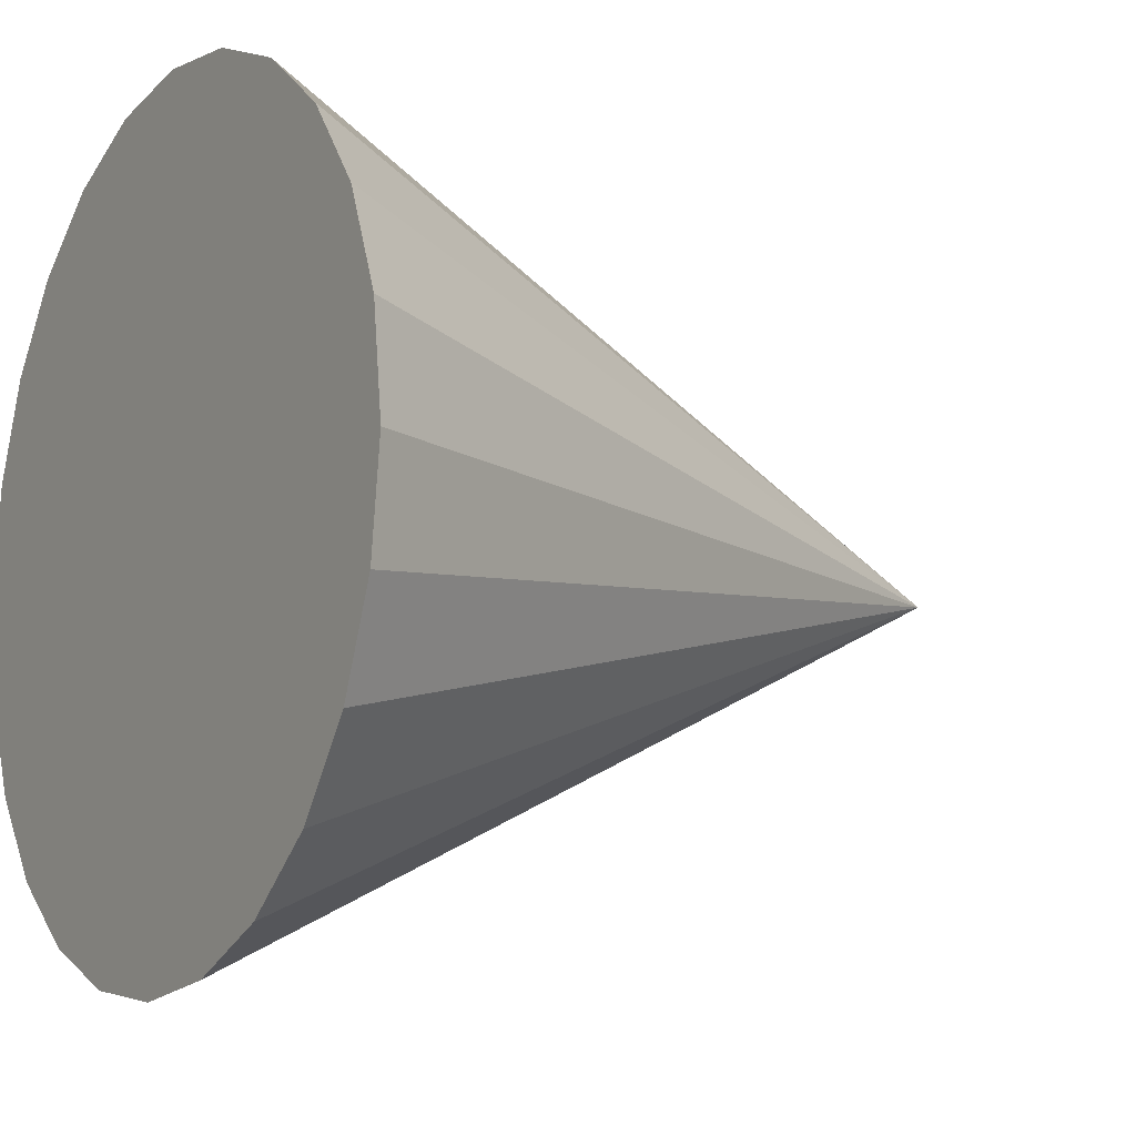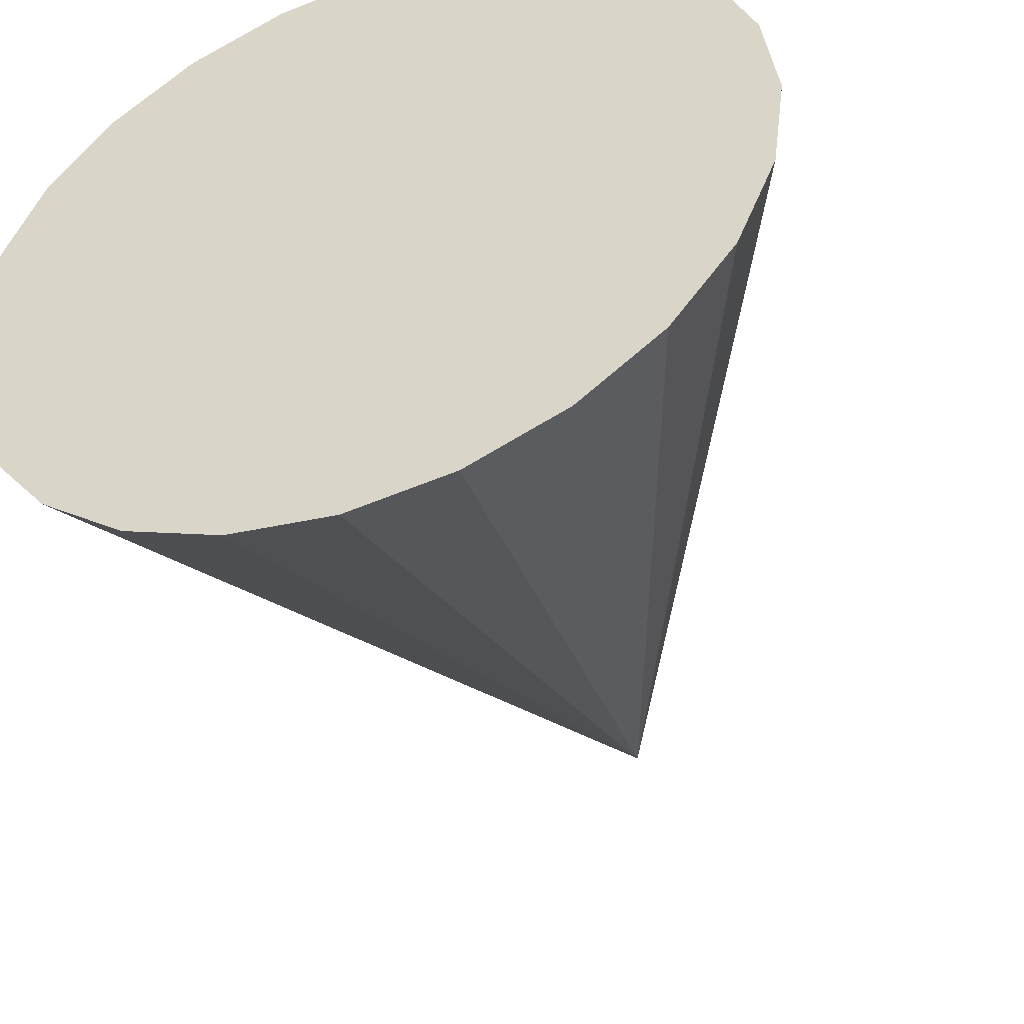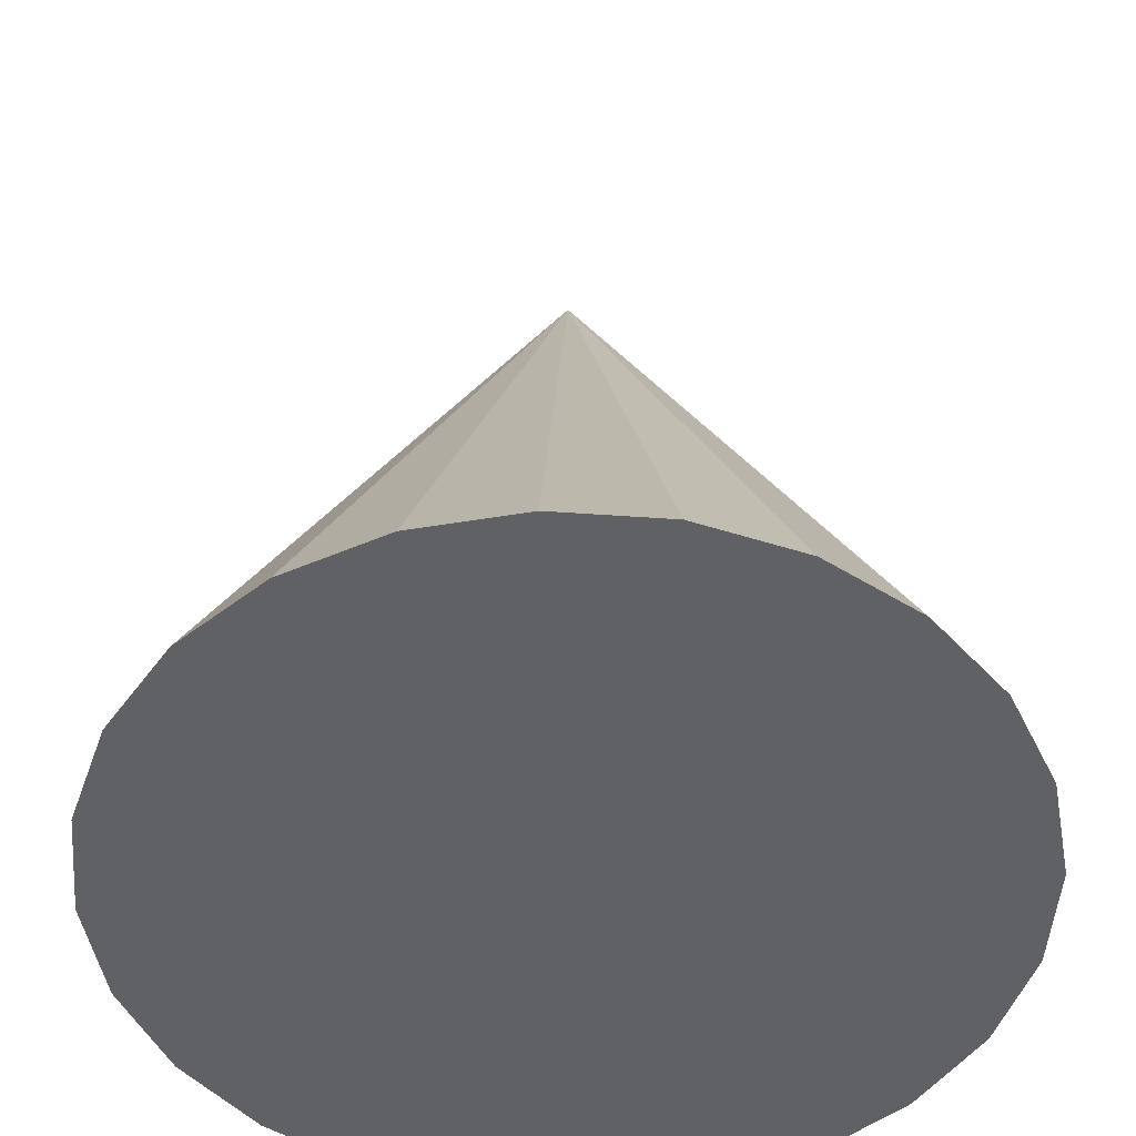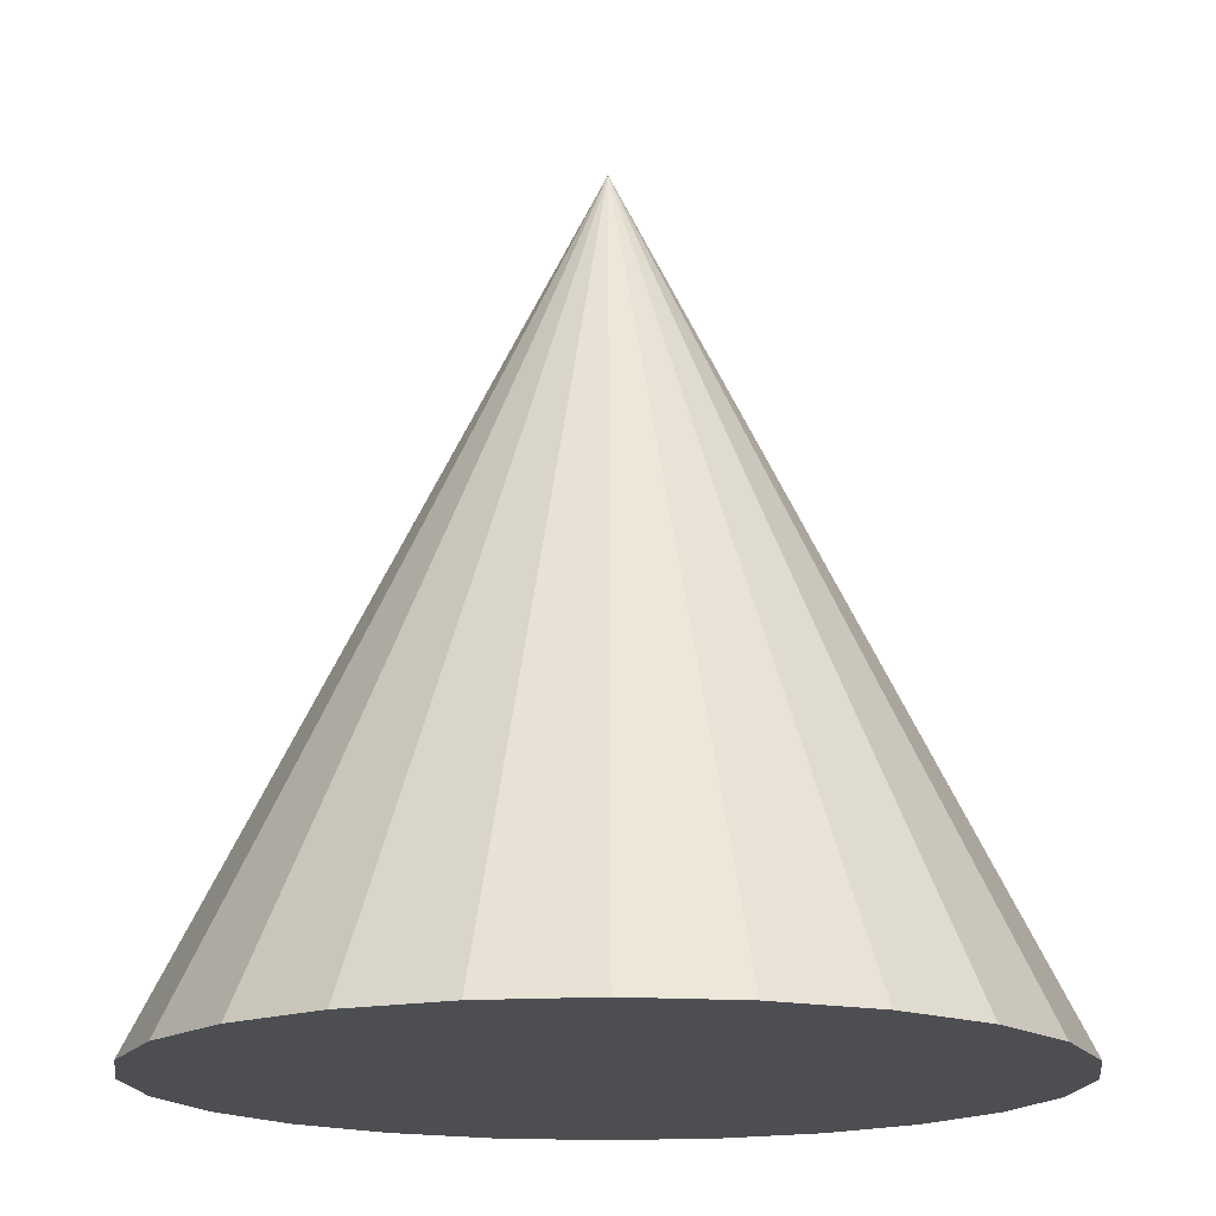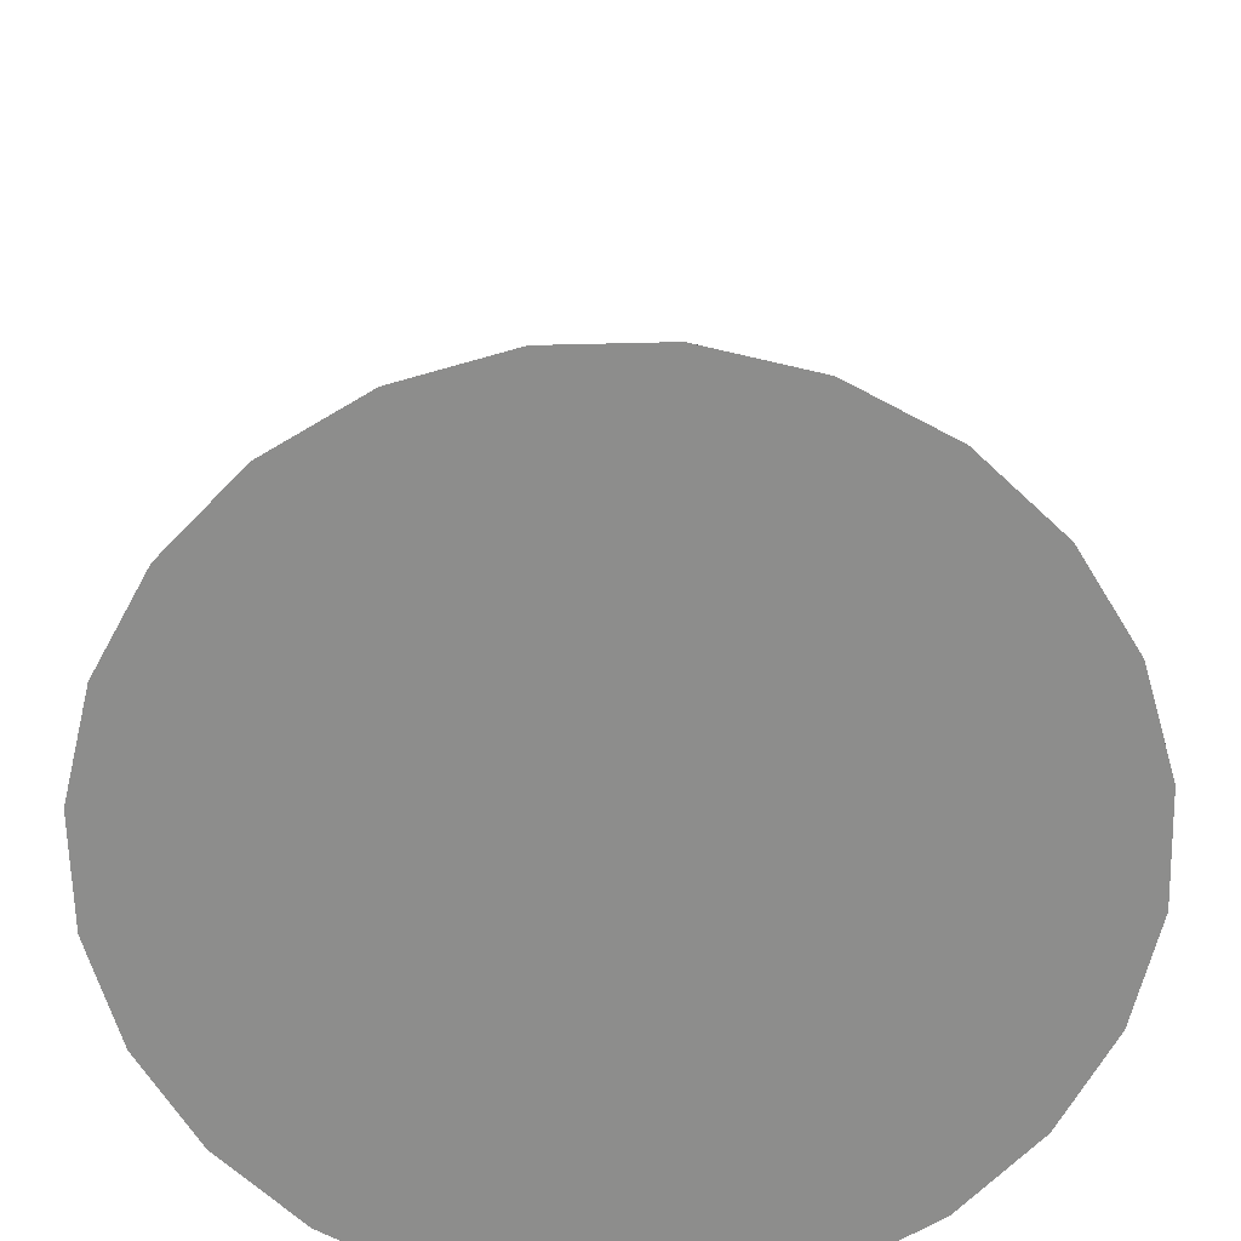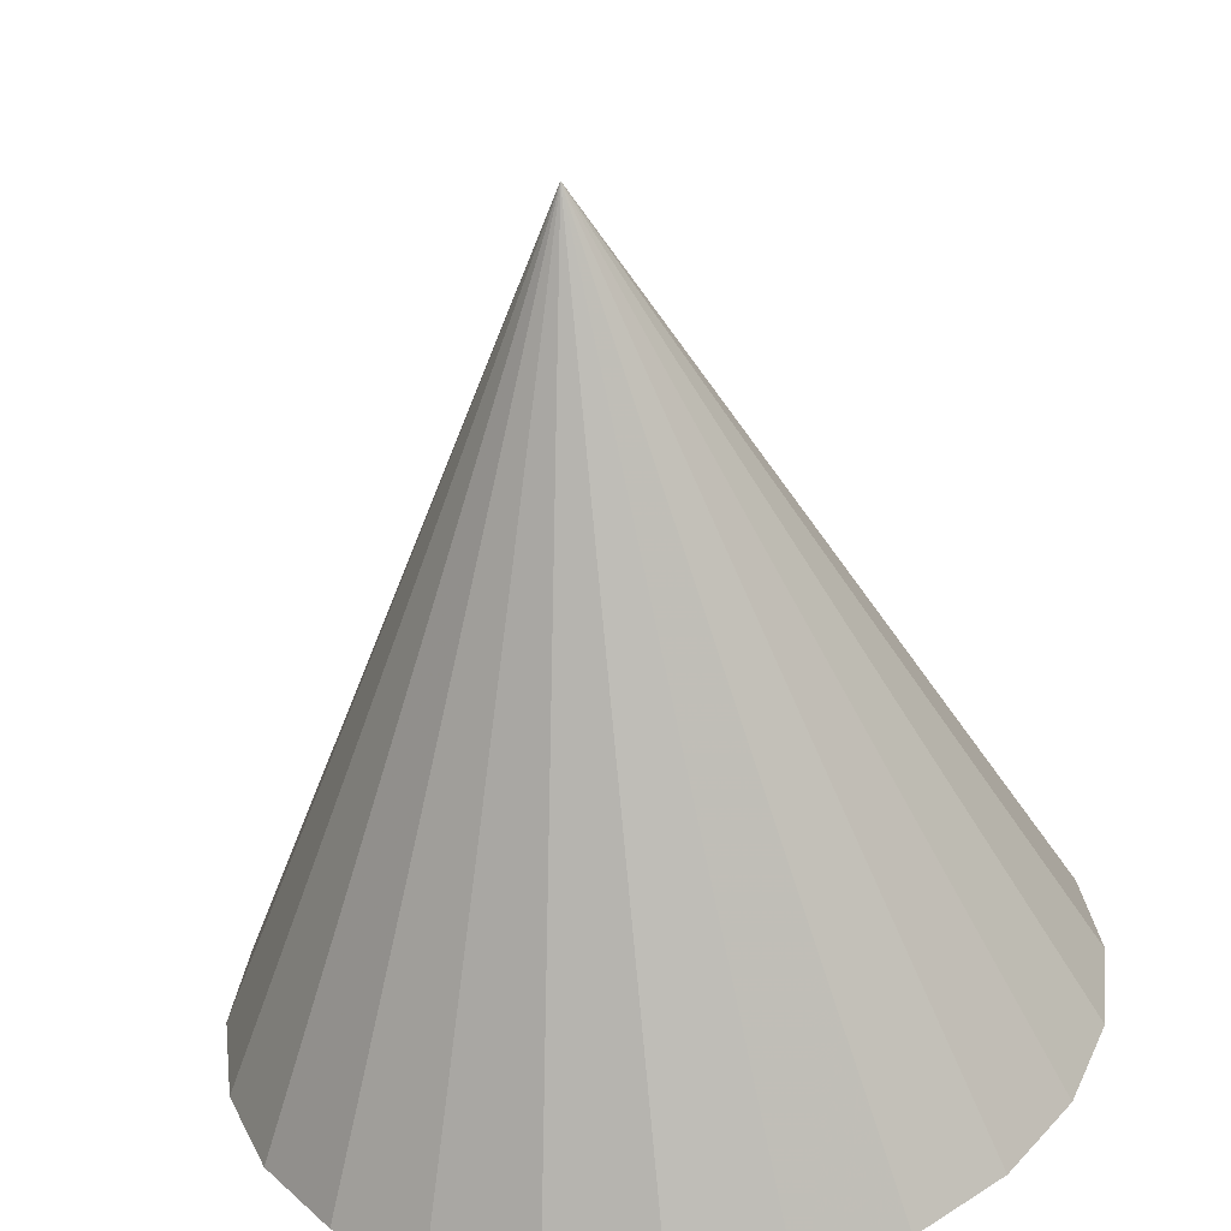
<metadata>
{"format":"obj","ext":"obj","renderer":"f3d","projection":"perspective","resolution":1024,"background":"white","views":[{"elev":-10.8,"azim":-121.1,"up":"+Y"},{"elev":-46.6,"azim":-159.7,"up":"+Y"},{"elev":-49.2,"azim":-42.0,"up":"+Z"},{"elev":-16.6,"azim":104.7,"up":"+Z"},{"elev":-64.4,"azim":-111.1,"up":"+Z"},{"elev":-57.6,"azim":6.1,"up":"+Y"}]}
</metadata>
<code>
o obj_0
v 0 		-9 		0
v -2.588 		-8.659 		0
v -5 		-7.66 		0
v -7.071 		-6.071 		0
v -8.66 		-4 		0
v -9.659 		-1.588 		0
v -10 		1 		0
v -9.659 		3.588 		0
v -8.66 		6 		0
v 0 		1 		20
v -7.071 		8.071 		0
v -5 		9.66 		0
v -2.588 		10.66 		0
v 0 		11 		0
v 2.588 		10.66 		0
v 5 		9.66 		0
v 7.071 		8.071 		0
v 8.66 		6 		0
v 9.659 		3.588 		0
v 10 		1 		0
v 9.659 		-1.588 		0
v 8.66 		-4 		0
v 7.071 		-6.071 		0
v 5 		-7.66 		0
v 2.588 		-8.659 		0
g group_0_8273816
f 3 2 10
f 2 1 10
f 4 5 3
f 2 3 5
f 5 6 2
f 1 2 6
f 1 6 7
f 1 7 8
f 1 8 9
f 1 9 11
f 1 11 12
f 1 12 13
f 1 13 14
f 1 14 15
f 1 15 16
f 1 16 17
f 1 17 18
f 1 18 19
f 1 19 20
f 1 20 21
f 22 25 21
f 23 24 22
f 25 22 24
f 1 21 25
f 19 10 20
f 25 10 1
f 18 10 19
f 24 10 25
f 17 10 18
f 17 16 10
f 23 10 24
f 22 10 23
f 21 10 22
f 20 10 21
f 16 15 10
f 15 14 10
f 14 13 10
f 13 12 10
f 12 11 10
f 11 9 10
f 9 8 10
f 8 7 10
f 7 6 10
f 6 5 10
f 5 4 10
f 4 3 10

</code>
